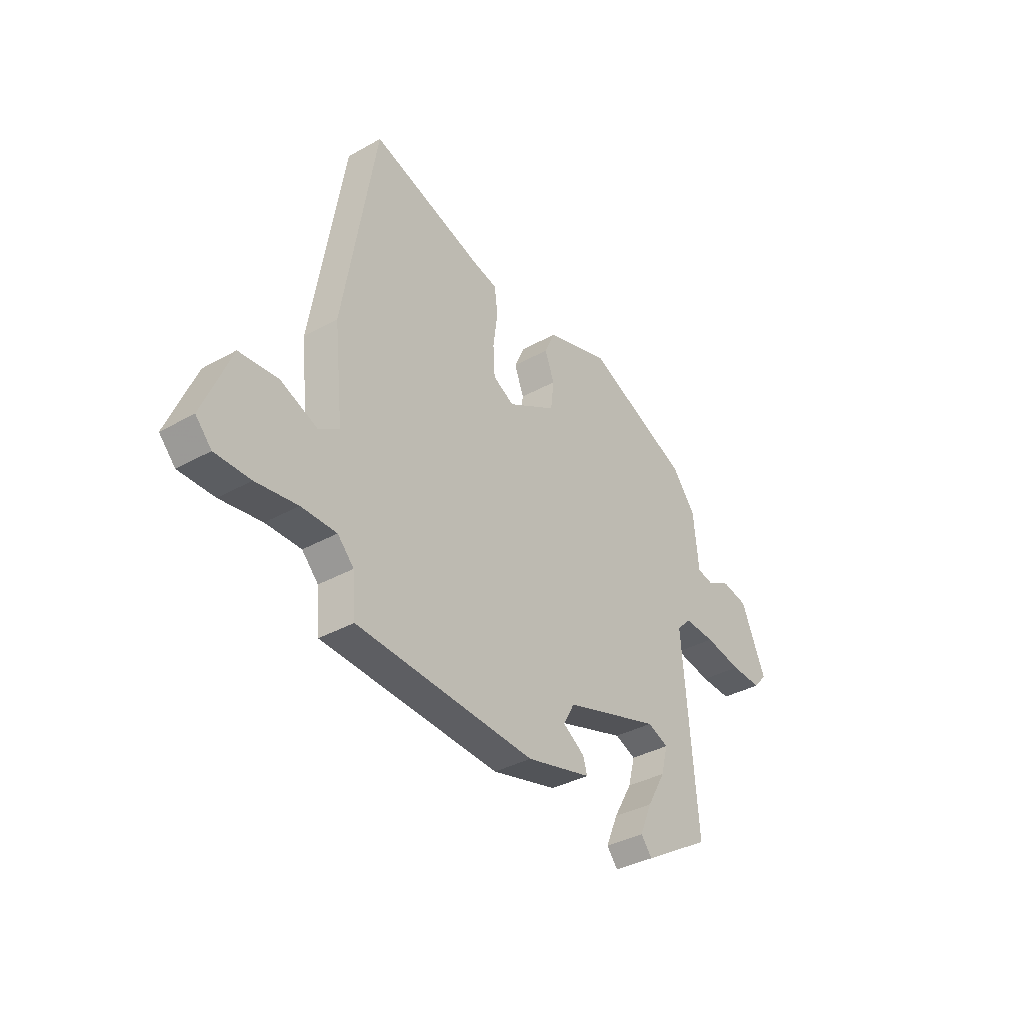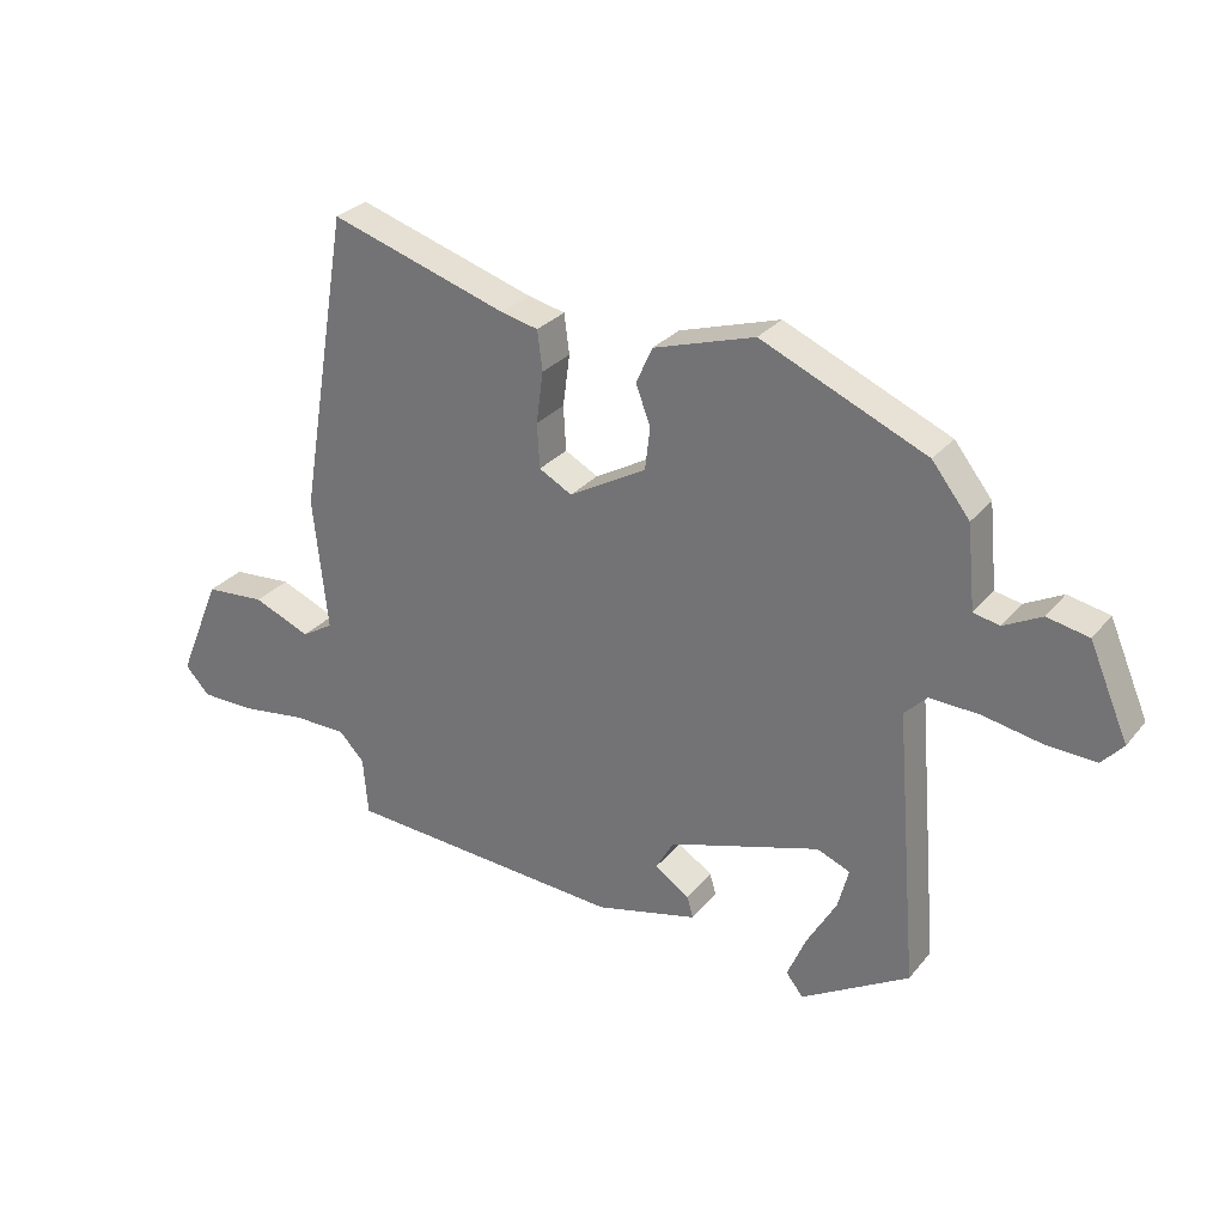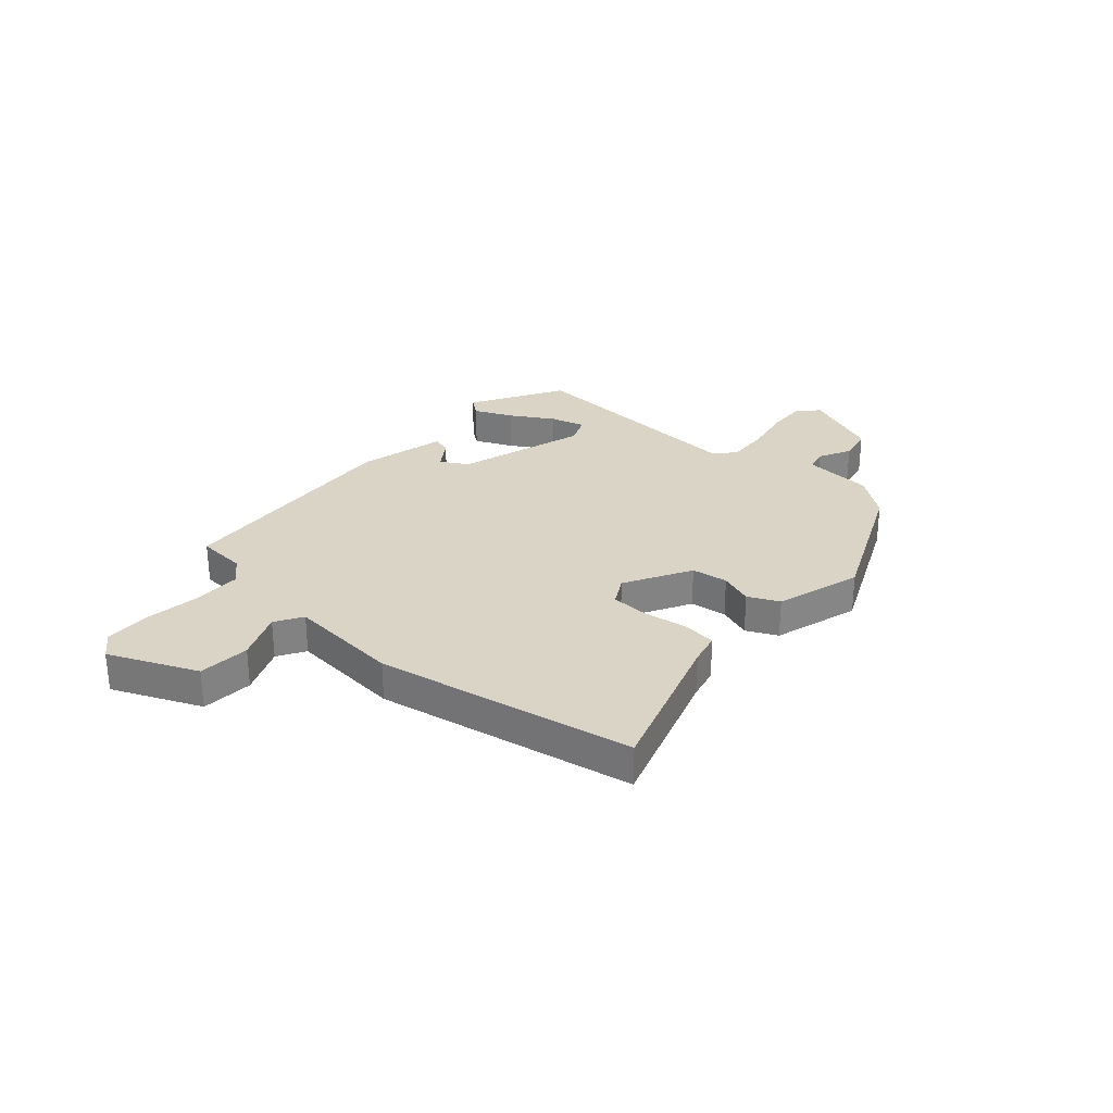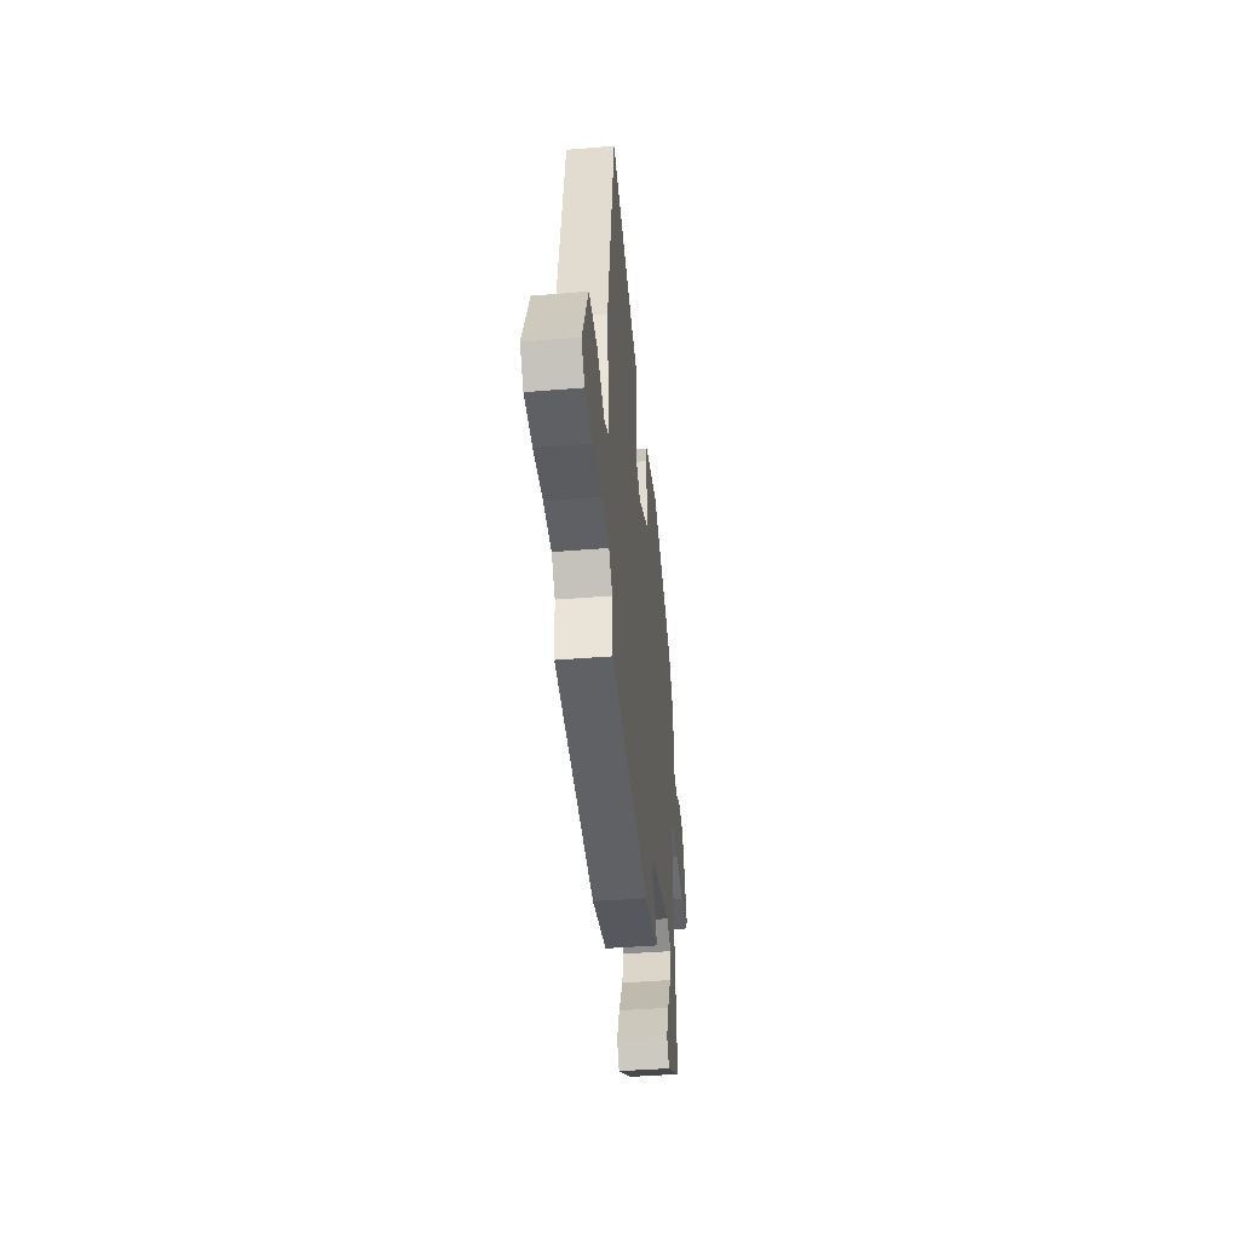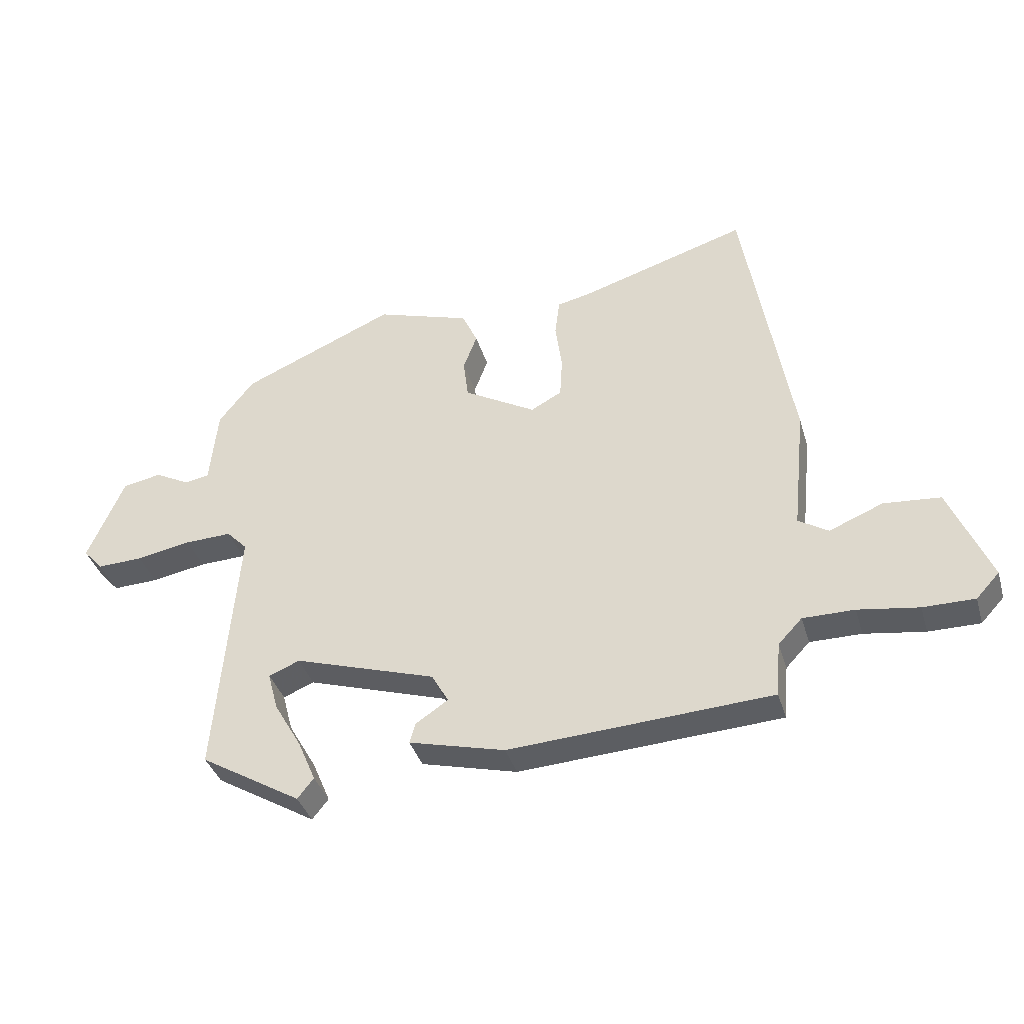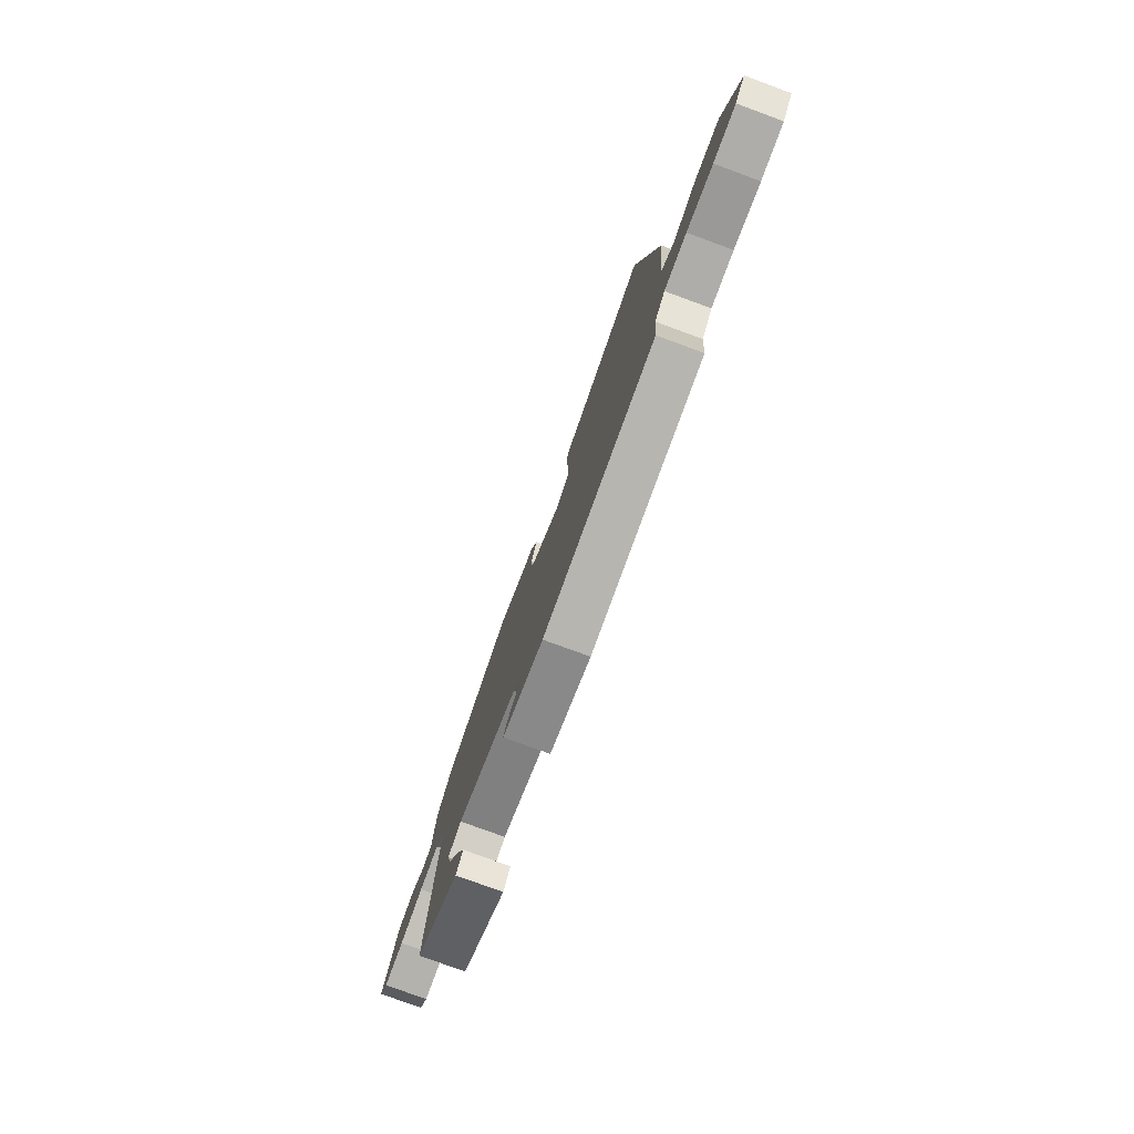
<metadata>
{"format":"obj","ext":"obj","renderer":"f3d","projection":"perspective","resolution":1024,"background":"white","views":[{"elev":-36.1,"azim":-53.7,"up":"+Z"},{"elev":28.9,"azim":31.3,"up":"+Z"},{"elev":28.9,"azim":-49.4,"up":"+Y"},{"elev":-43.3,"azim":-84.4,"up":"+Z"},{"elev":-37.5,"azim":-164.0,"up":"+Z"},{"elev":-77.4,"azim":-110.2,"up":"+Z"}]}
</metadata>
<code>
v -0.456 0.07 0.542
v -0.177 0.07 0.455
v -0.119 0.07 0.442
v -0.111 0.07 0.38
v -0.122 0.07 0.299
v -0.118 0.07 0.229
v -0.066 0.07 0.201
v 0.055 0.07 0.27
v 0.063 0.07 0.337
v 0.04 0.07 0.398
v 0.066 0.07 0.455
v 0.224 0.07 0.505
v 0.482 0.07 0.393
v 0.541 0.07 0.318
v 0.554 0.07 0.188
v 0.595 0.07 0.18
v 0.654 0.07 0.211
v 0.719 0.07 0.198
v 0.78 0.07 0.056
v 0.747 0.07 0.019
v 0.67 0.07 0.022
v 0.578 0.07 0.039
v 0.5 0.07 0.042
v 0.465 0.07 0.006
v 0.501 0.07 -0.426
v 0.332 0.07 -0.527
v 0.305 0.07 -0.493
v 0.335 0.07 -0.423
v 0.381 0.07 -0.343
v 0.398 0.07 -0.279
v 0.346 0.07 -0.258
v 0.108 0.07 -0.333
v 0.08 0.07 -0.383
v 0.134 0.07 -0.419
v 0.144 0.07 -0.453
v -0.017 0.07 -0.494
v -0.457 0.07 -0.467
v -0.465 0.07 -0.375
v -0.505 0.07 -0.333
v -0.591 0.07 -0.333
v -0.692 0.07 -0.348
v -0.778 0.07 -0.348
v -0.817 0.07 -0.306
v -0.749 0.07 -0.143
v -0.654 0.07 -0.135
v -0.564 0.07 -0.172
v -0.514 0.07 -0.141
v -0.536 0.07 0.068
v -0.456 0 0.542
v -0.177 0 0.455
v -0.119 0 0.442
v -0.111 0 0.38
v -0.122 0 0.299
v -0.118 0 0.229
v -0.066 0 0.201
v 0.055 0 0.27
v 0.063 0 0.337
v 0.04 0 0.398
v 0.066 0 0.455
v 0.224 0 0.505
v 0.482 0 0.393
v 0.541 0 0.318
v 0.554 0 0.188
v 0.595 0 0.18
v 0.654 0 0.211
v 0.719 0 0.198
v 0.78 0 0.056
v 0.747 0 0.019
v 0.67 0 0.022
v 0.578 0 0.039
v 0.5 0 0.042
v 0.465 0 0.006
v 0.501 0 -0.426
v 0.332 0 -0.527
v 0.305 0 -0.493
v 0.335 0 -0.423
v 0.381 0 -0.343
v 0.398 0 -0.279
v 0.346 0 -0.258
v 0.108 0 -0.333
v 0.08 0 -0.383
v 0.134 0 -0.419
v 0.144 0 -0.453
v -0.017 0 -0.494
v -0.457 0 -0.467
v -0.465 0 -0.375
v -0.505 0 -0.333
v -0.591 0 -0.333
v -0.692 0 -0.348
v -0.778 0 -0.348
v -0.817 0 -0.306
v -0.749 0 -0.143
v -0.654 0 -0.135
v -0.564 0 -0.172
v -0.514 0 -0.141
v -0.536 0 0.068
f 47 48 1 2
f 44 45 46
f 43 44 46
f 42 43 46
f 41 42 46
f 40 41 46
f 39 40 46 47
f 3 4 5
f 2 3 5
f 47 2 5
f 39 47 5
f 38 39 5
f 36 37 38
f 35 36 38
f 34 35 38
f 33 34 38
f 32 33 38
f 31 32 38
f 27 28 29
f 26 27 29
f 25 26 29
f 25 29 30
f 24 25 30
f 20 21 22
f 19 20 22
f 18 19 22
f 17 18 22
f 16 17 22
f 15 16 22 23
f 15 23 24
f 14 15 24
f 13 14 24
f 12 13 24
f 11 12 24
f 10 11 24
f 9 10 24
f 38 5 6
f 31 38 6 7
f 24 30 31
f 9 24 31
f 8 9 31
f 7 8 31
f 50 49 96 95
f 94 93 92
f 94 92 91
f 94 91 90
f 94 90 89
f 94 89 88
f 95 94 88 87
f 53 52 51
f 53 51 50
f 53 50 95
f 53 95 87
f 53 87 86
f 86 85 84
f 86 84 83
f 86 83 82
f 86 82 81
f 86 81 80
f 86 80 79
f 77 76 75
f 77 75 74
f 77 74 73
f 78 77 73
f 78 73 72
f 70 69 68
f 70 68 67
f 70 67 66
f 70 66 65
f 70 65 64
f 71 70 64 63
f 72 71 63
f 72 63 62
f 72 62 61
f 72 61 60
f 72 60 59
f 72 59 58
f 72 58 57
f 54 53 86
f 55 54 86 79
f 79 78 72
f 79 72 57
f 79 57 56
f 79 56 55
f 1 49 50 2
f 2 50 51 3
f 3 51 52 4
f 4 52 53 5
f 5 53 54 6
f 6 54 55 7
f 7 55 56 8
f 8 56 57 9
f 9 57 58 10
f 10 58 59 11
f 11 59 60 12
f 12 60 61 13
f 13 61 62 14
f 14 62 63 15
f 15 63 64 16
f 16 64 65 17
f 17 65 66 18
f 18 66 67 19
f 19 67 68 20
f 20 68 69 21
f 21 69 70 22
f 22 70 71 23
f 23 71 72 24
f 24 72 73 25
f 25 73 74 26
f 26 74 75 27
f 27 75 76 28
f 28 76 77 29
f 29 77 78 30
f 30 78 79 31
f 31 79 80 32
f 32 80 81 33
f 33 81 82 34
f 34 82 83 35
f 35 83 84 36
f 36 84 85 37
f 37 85 86 38
f 38 86 87 39
f 39 87 88 40
f 40 88 89 41
f 41 89 90 42
f 42 90 91 43
f 43 91 92 44
f 44 92 93 45
f 45 93 94 46
f 46 94 95 47
f 47 95 96 48
f 48 96 49 1

</code>
